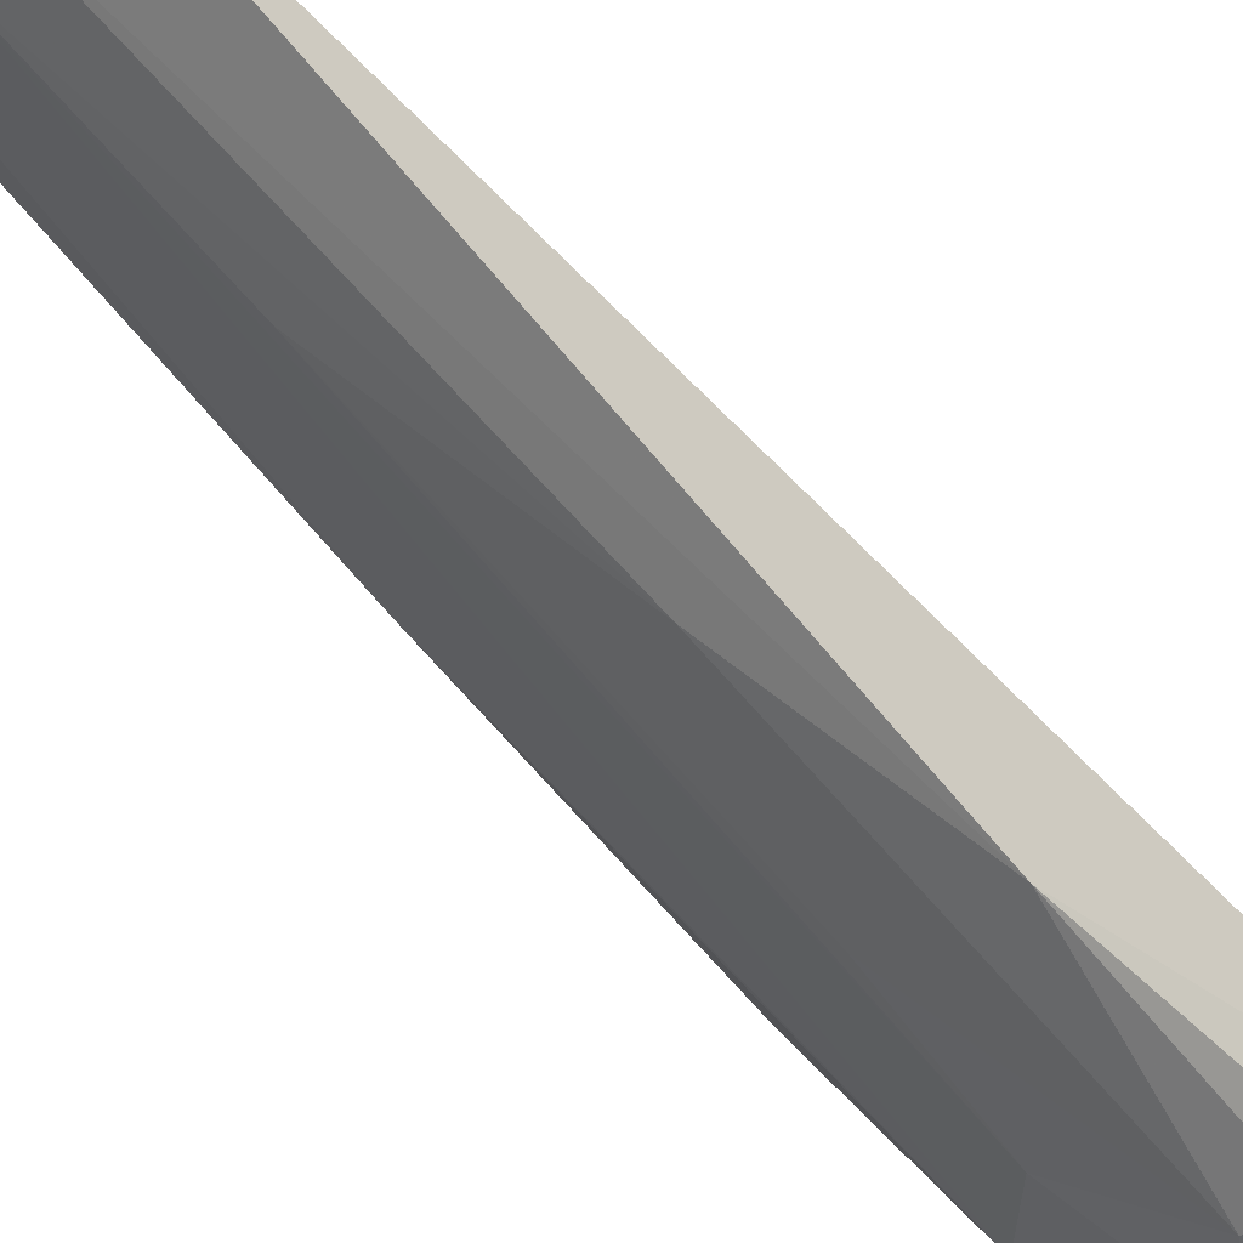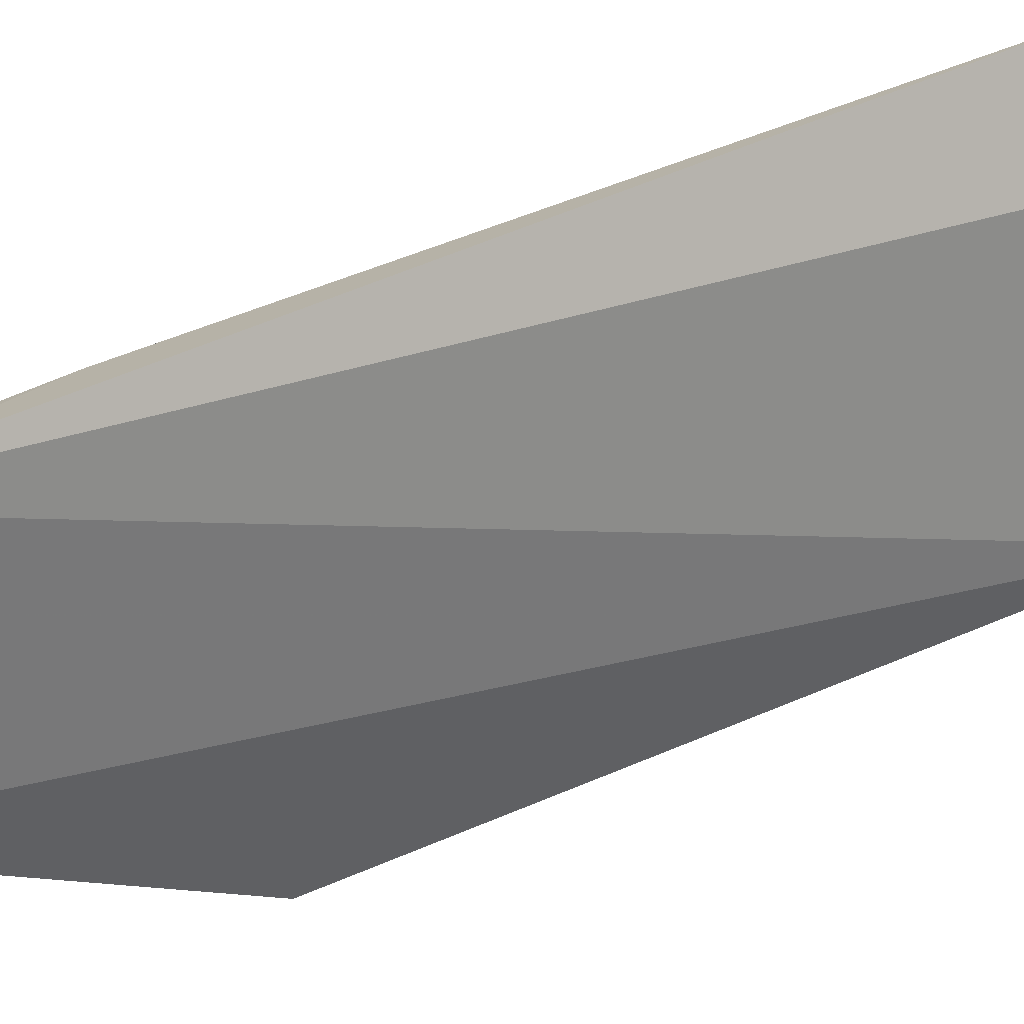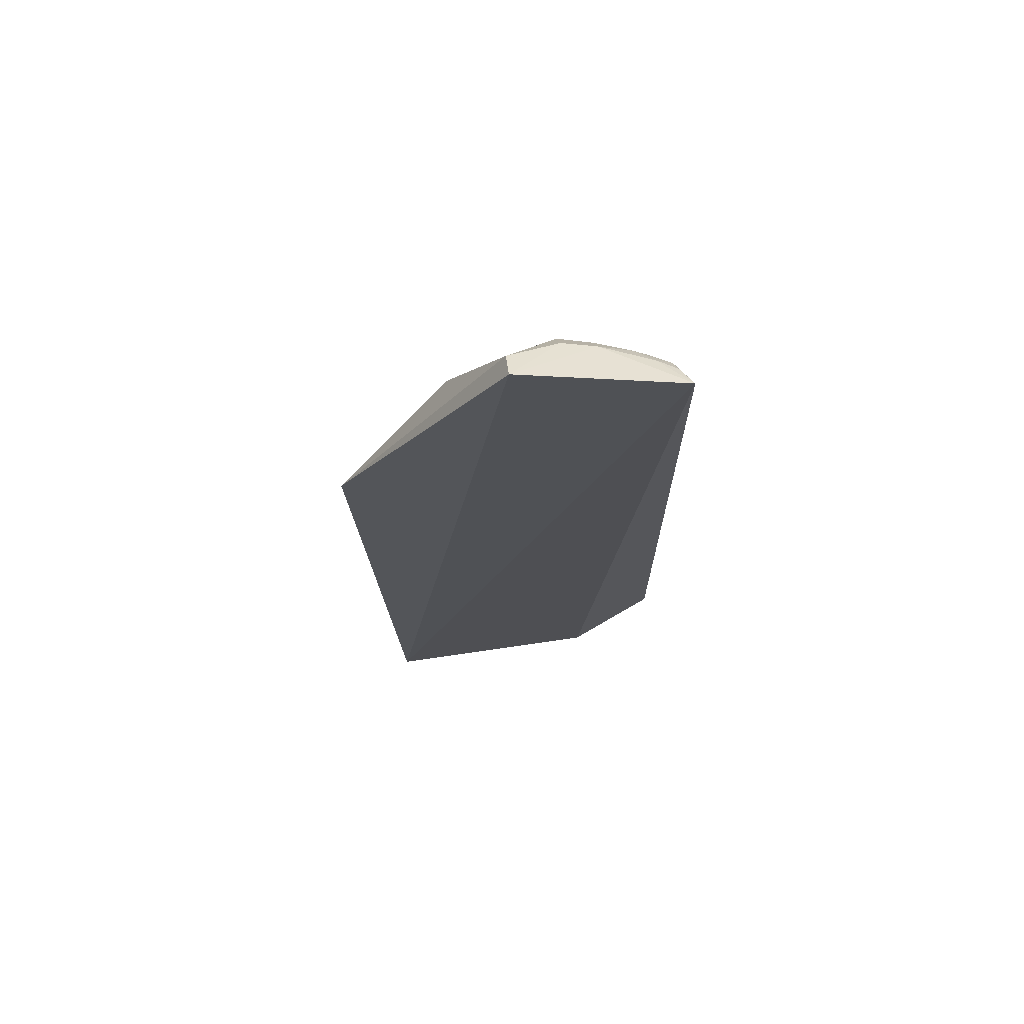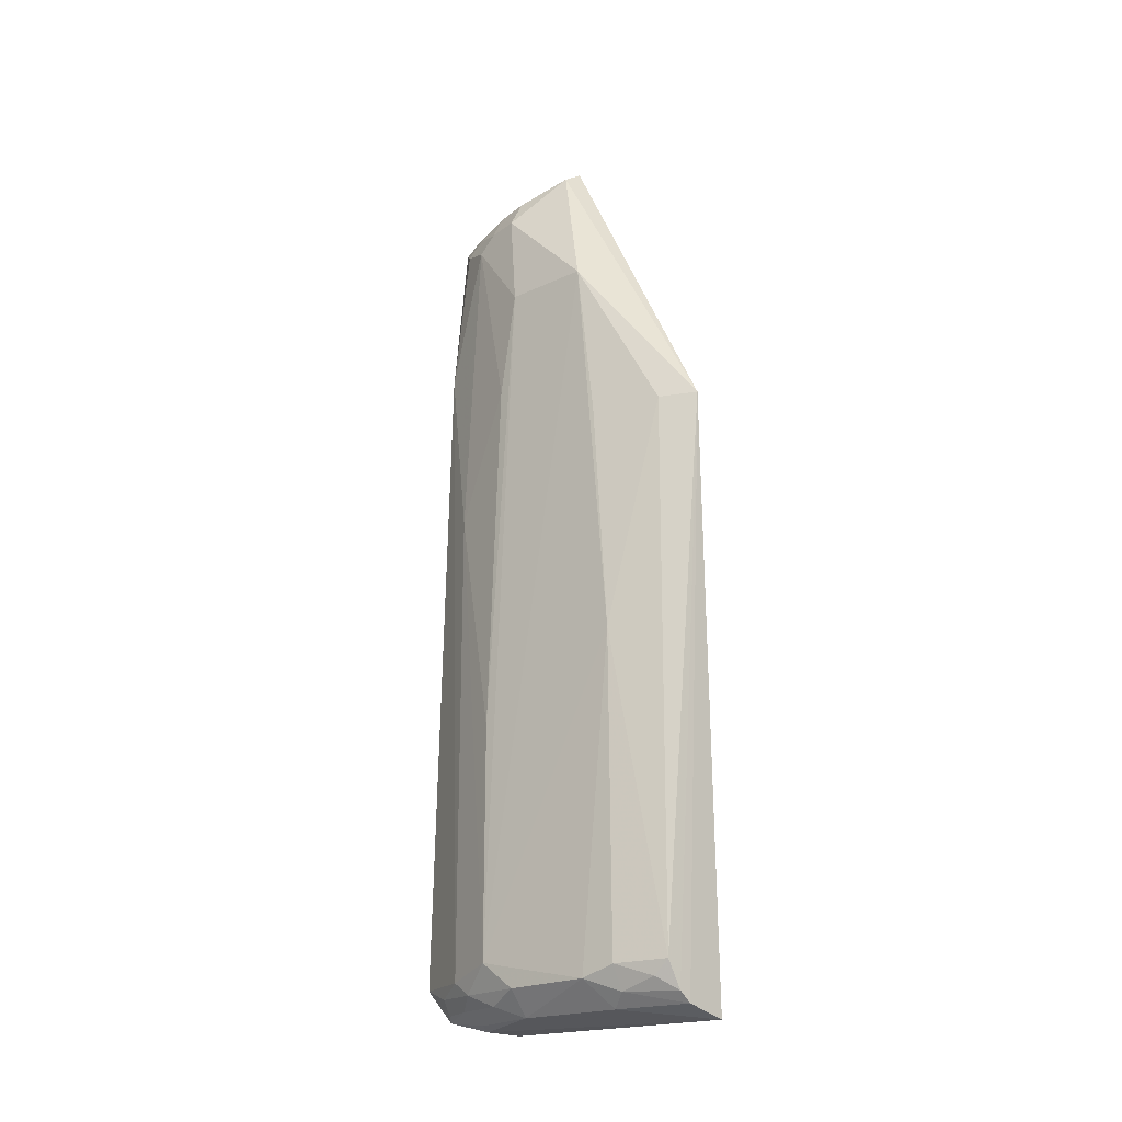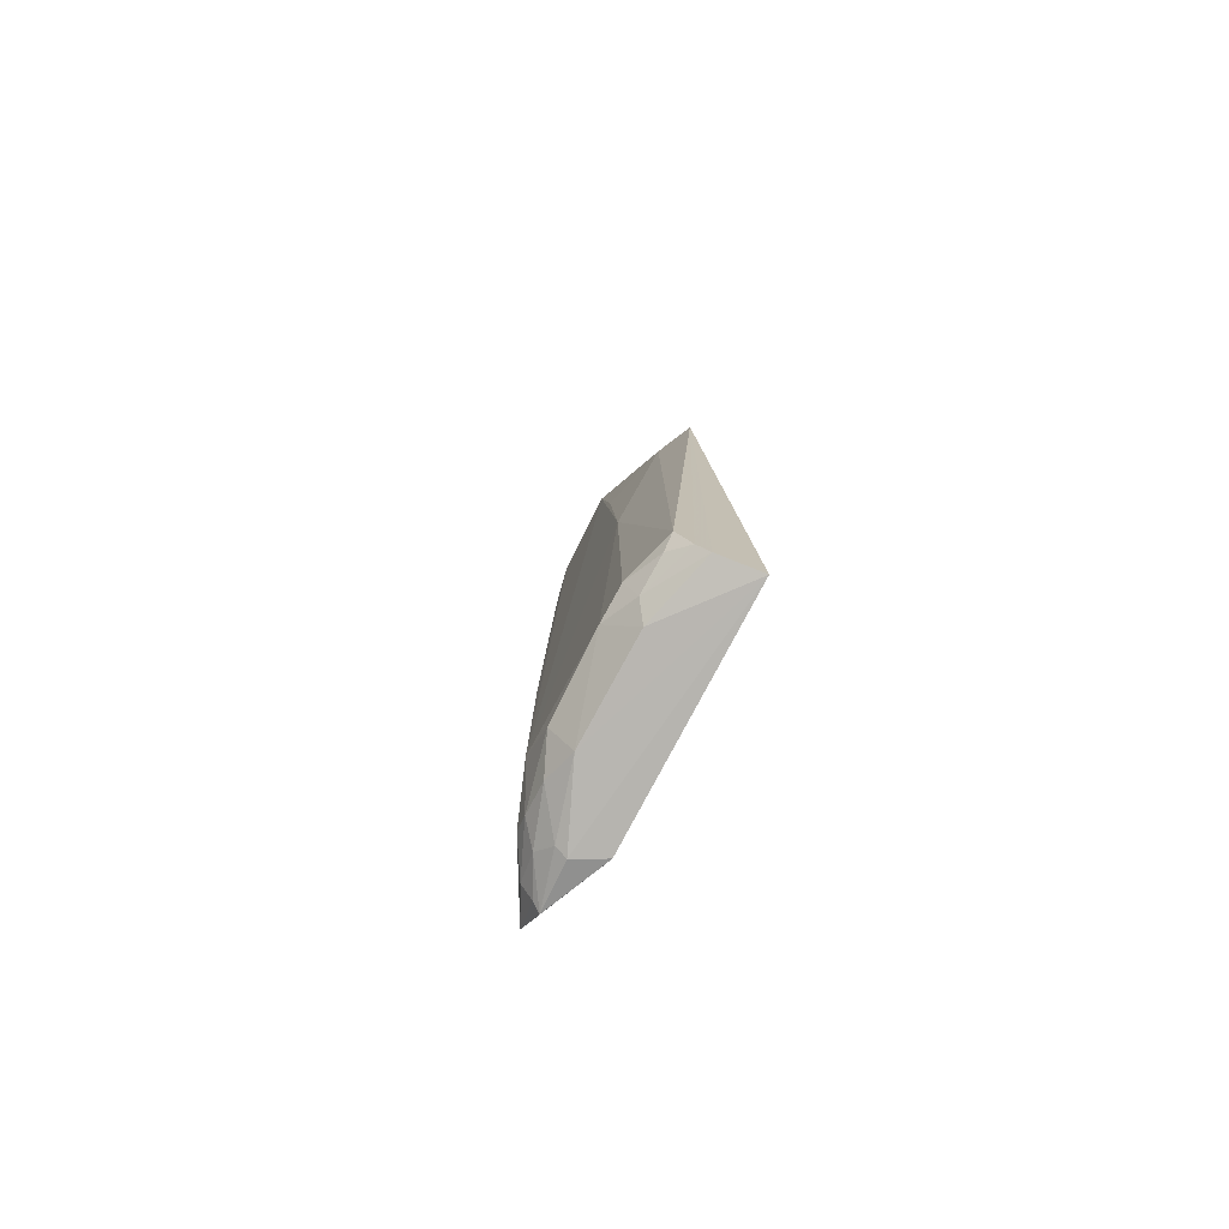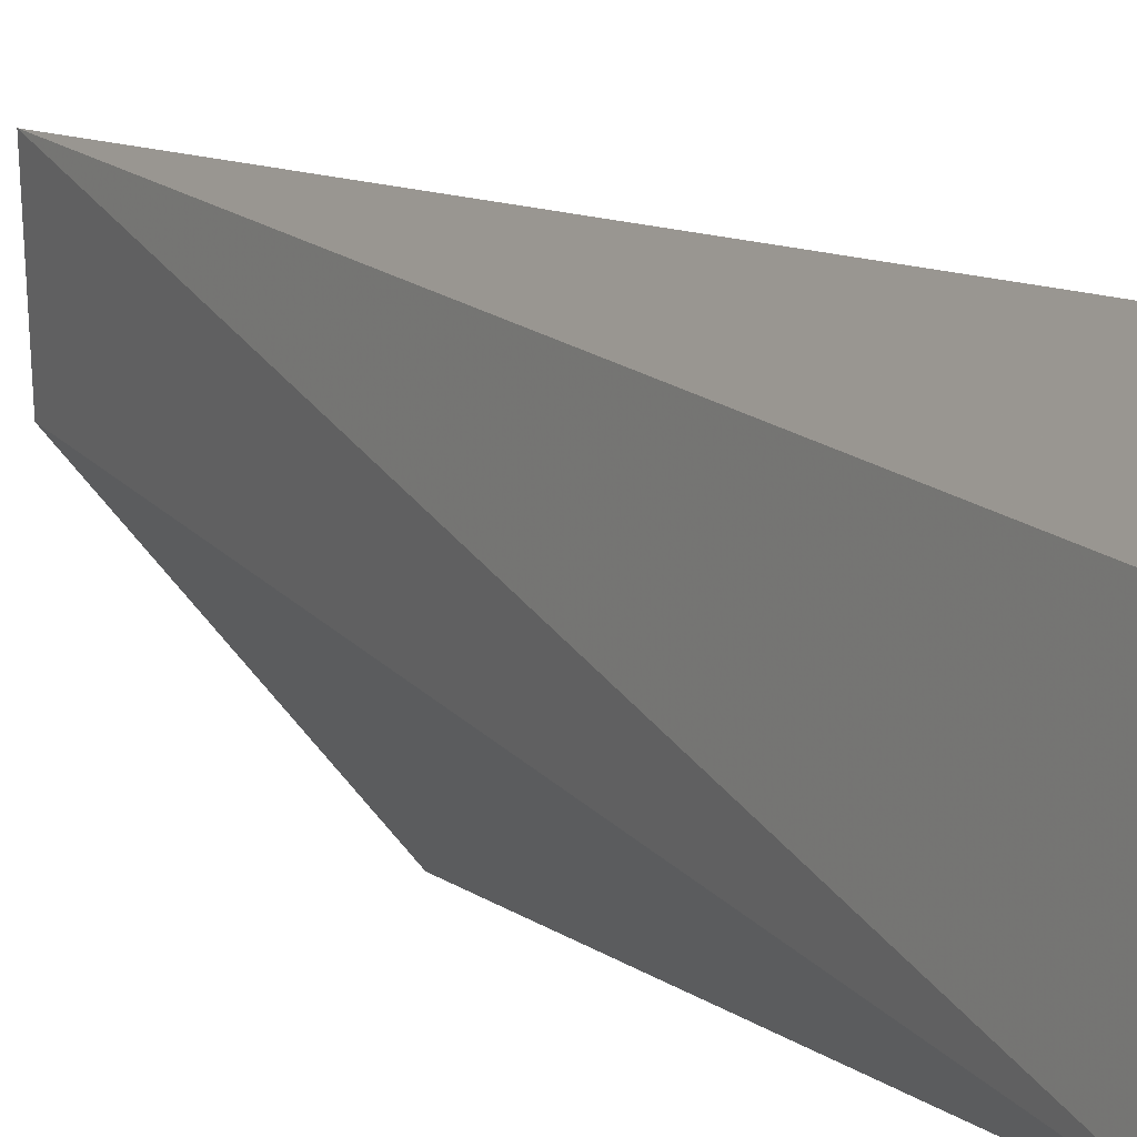
<metadata>
{"format":"obj","ext":"obj","renderer":"f3d","projection":"perspective","resolution":1024,"background":"white","views":[{"elev":61.1,"azim":-39.6,"up":"+Y"},{"elev":26.6,"azim":51.1,"up":"+Y"},{"elev":72.1,"azim":82.5,"up":"+Z"},{"elev":-20.7,"azim":-51.7,"up":"+Z"},{"elev":-79.7,"azim":-27.2,"up":"+Z"},{"elev":13.2,"azim":145.5,"up":"+Y"}]}
</metadata>
<code>
v -0.02038 0.01442 0.07592
v -0.02197 0.000916 0.07813
v -0.02038 -0.01112 0.0003006
v -0.02303 0.009814 0.0006376
v -0.02779 0.003772 0.06384
v -0.02062 0.008504 0.0004652
v -0.02673 0.005182 0.07241
v -0.0231 0.01633 0.004464
v -0.02482 -0.01347 0.05047
v -0.02524 0.005203 0.07501
v -0.02774 0.006469 0.005329
v -0.0228 0.01401 0.001671
v -0.02461 0.01363 0.0594
v -0.02787 -0.003379 0.06393
v -0.02401 0.0009557 0.07673
v -0.02472 0.007933 0.07473
v -0.02543 -0.00486 0.001039
v -0.02628 0.009252 0.003173
v -0.02605 0.009329 0.07091
v -0.02615 0.01074 0.004307
v -0.02622 -0.0104 0.004286
v -0.0249 0.01081 0.002129
v -0.02758 0.003653 0.003118
v -0.02606 0.007886 0.07237
v -0.02324 0.01345 0.07333
v -0.02611 0.01076 0.04434
v -0.02387 -0.01067 0.001186
v -0.02623 -0.01052 0.05036
v -0.02401 0.009547 0.001031
v -0.02455 0.01332 0.003346
v -0.02767 -0.003417 0.003244
v -0.02634 0.006482 0.002066
v -0.02458 0.01204 0.07209
v -0.02309 0.01203 0.07464
v -0.02771 0.006469 0.02481
v -0.02493 -0.01053 0.002041
v -0.02776 -0.006154 0.0308
v -0.02562 0.003748 0.001036
v -0.02352 0.01358 0.002124
v -0.02461 0.01062 0.07335
v -0.02215 0.01358 0.0748
v -0.02766 0.005329 0.05492
v -0.02625 -0.009118 0.003082
v -0.02642 -0.006226 0.00214
v -0.02778 -0.004899 0.05037
v -0.02752 -0.006213 0.004121
f 1 2 3
f 6 1 3
f 6 3 4
f 8 1 6
f 9 3 2
f 12 8 6
f 12 6 4
f 13 1 8
f 14 7 5
f 14 5 11
f 15 10 7
f 15 2 10
f 15 7 14
f 15 14 9
f 15 9 2
f 16 10 2
f 16 2 1
f 16 7 10
f 19 5 7
f 20 13 8
f 20 18 11
f 23 11 18
f 24 19 7
f 24 7 16
f 25 1 13
f 26 19 13
f 26 20 11
f 26 13 20
f 27 17 3
f 27 3 9
f 28 21 9
f 28 9 14
f 29 22 12
f 29 12 4
f 30 22 18
f 30 18 20
f 30 20 8
f 31 11 23
f 32 23 18
f 32 18 22
f 32 22 29
f 33 25 13
f 33 13 19
f 33 19 24
f 34 16 1
f 35 26 11
f 35 11 5
f 36 27 9
f 36 9 21
f 37 21 28
f 37 14 11
f 37 11 31
f 38 29 4
f 38 32 29
f 38 23 32
f 38 31 23
f 38 17 31
f 38 4 3
f 38 3 17
f 39 30 8
f 39 8 12
f 39 12 22
f 39 22 30
f 40 33 24
f 40 24 16
f 40 16 34
f 40 34 25
f 40 25 33
f 41 34 1
f 41 1 25
f 41 25 34
f 42 35 5
f 42 5 19
f 42 19 26
f 42 26 35
f 43 36 21
f 44 17 27
f 44 27 36
f 44 36 43
f 44 31 17
f 45 37 28
f 45 28 14
f 45 14 37
f 46 37 31
f 46 21 37
f 46 43 21
f 46 44 43
f 46 31 44

</code>
